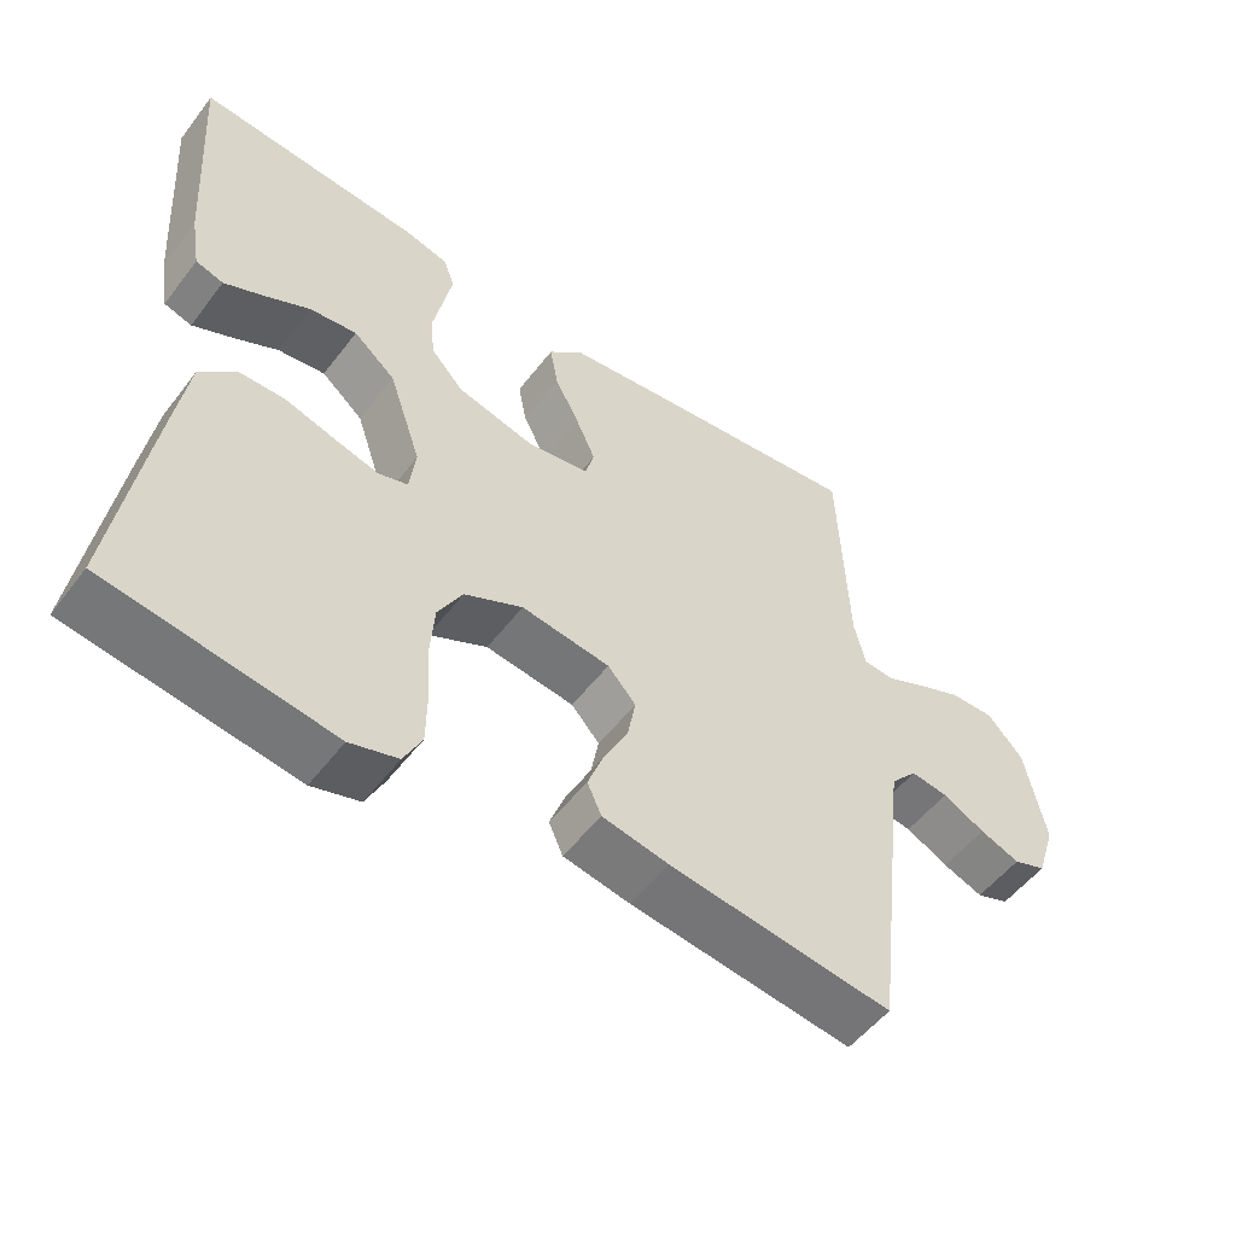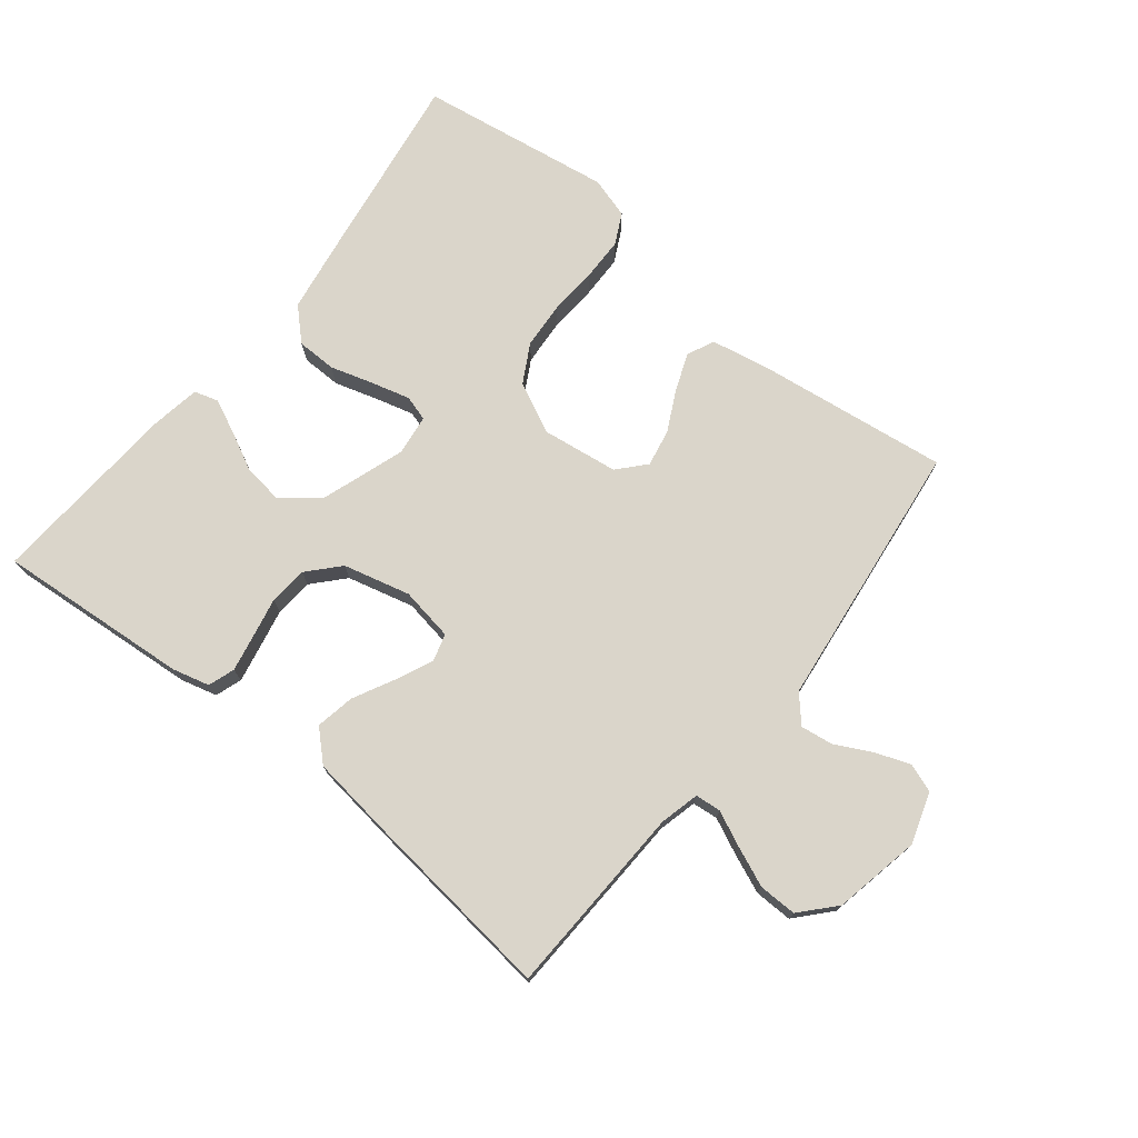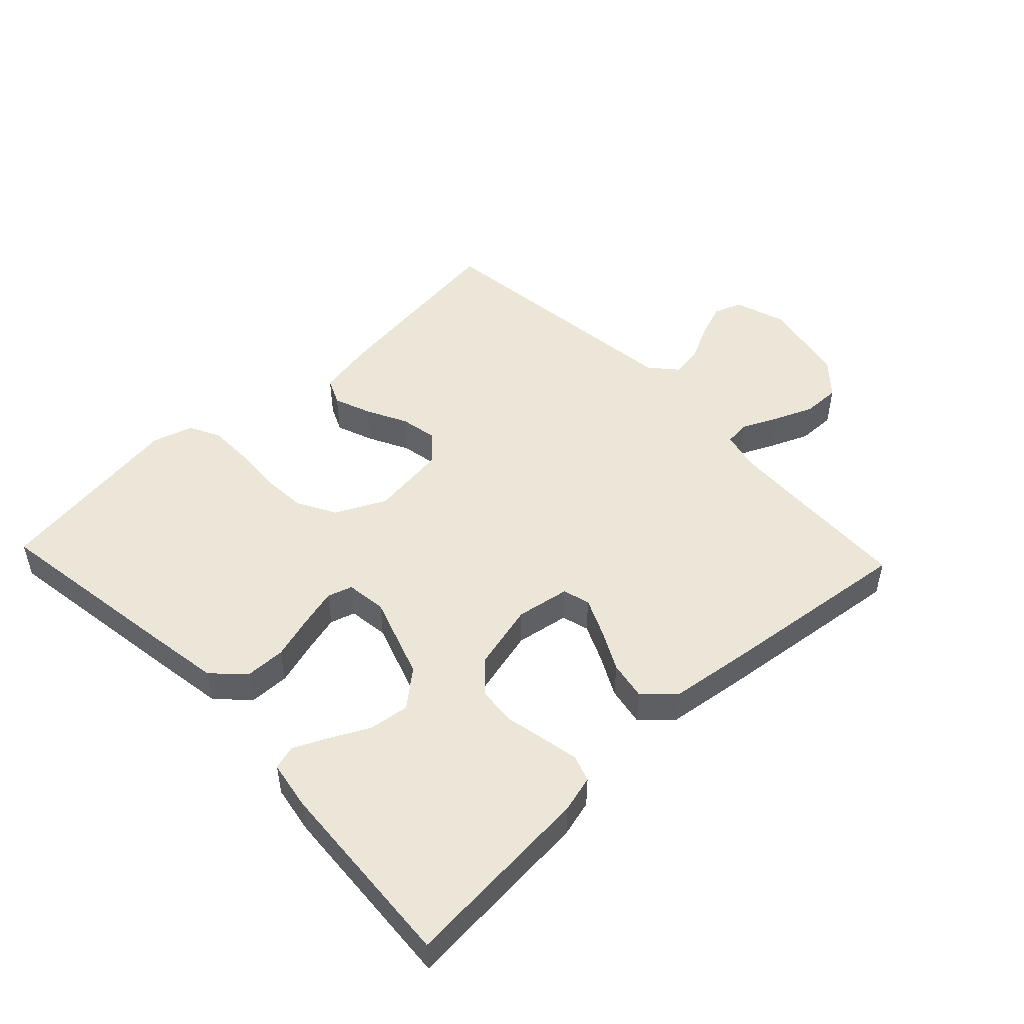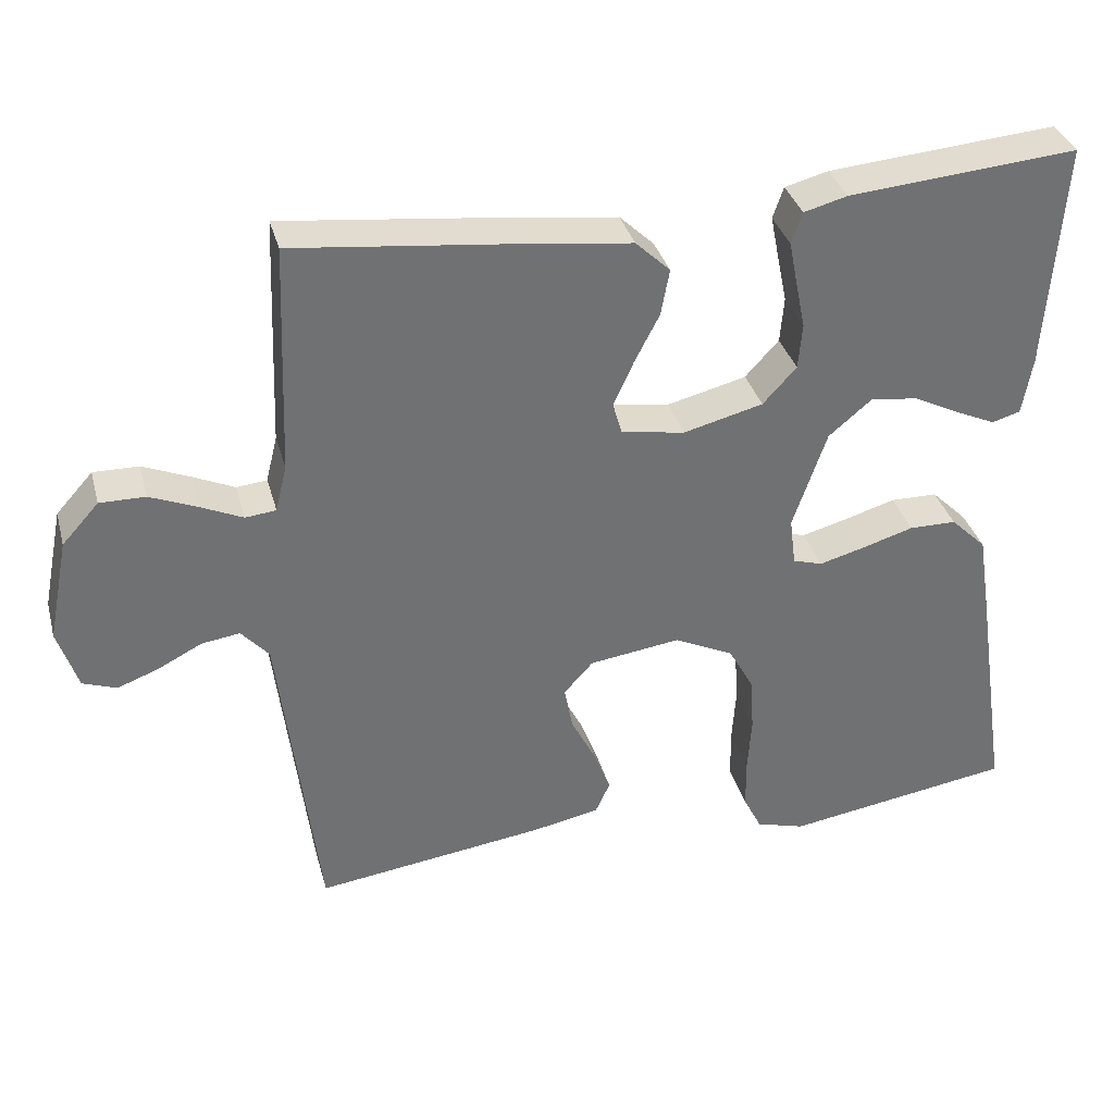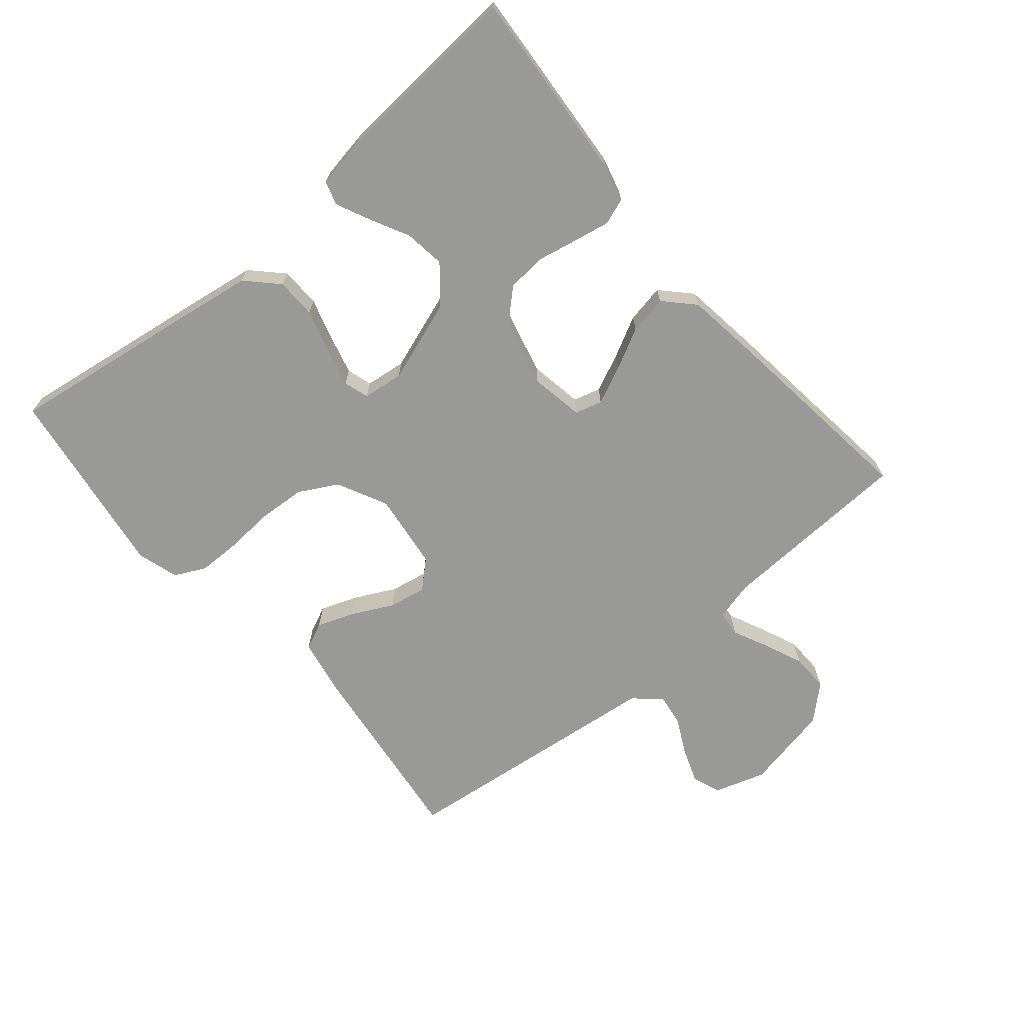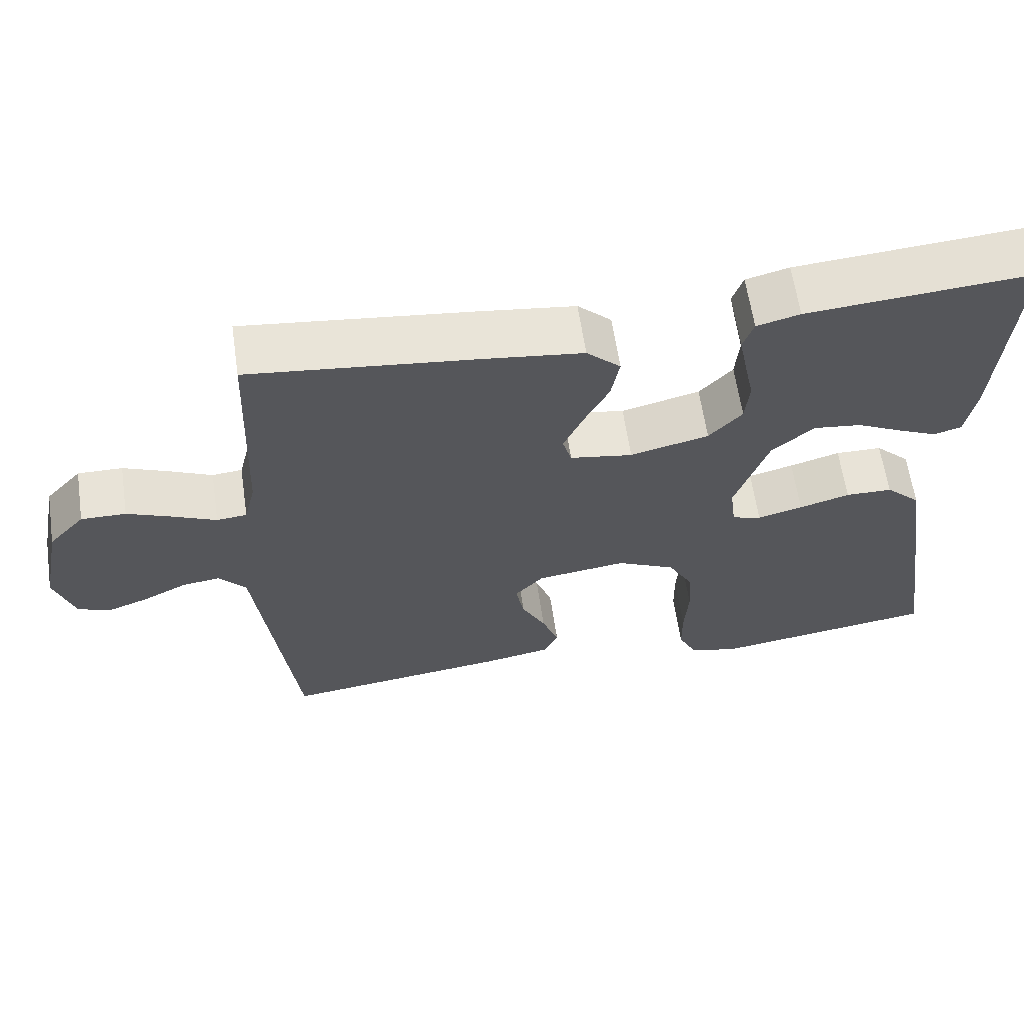
<metadata>
{"format":"obj","ext":"obj","renderer":"f3d","projection":"perspective","resolution":1024,"background":"white","views":[{"elev":-53.0,"azim":-36.5,"up":"+Z"},{"elev":74.2,"azim":38.6,"up":"+Y"},{"elev":49.3,"azim":-43.4,"up":"+Y"},{"elev":35.2,"azim":165.1,"up":"+Z"},{"elev":-68.8,"azim":-49.6,"up":"+Y"},{"elev":62.5,"azim":171.6,"up":"+Z"}]}
</metadata>
<code>
v 0.5 0.07 -0.5
v 0.2 0.07 -0.461
v 0.111 0.07 -0.444
v 0.092 0.07 -0.402
v 0.114 0.07 -0.344
v 0.146 0.07 -0.281
v 0.157 0.07 -0.223
v 0.119 0.07 -0.181
v 0 0.07 -0.165
v -0.078 0.07 -0.203
v -0.111 0.07 -0.263
v -0.116 0.07 -0.336
v -0.111 0.07 -0.412
v -0.112 0.07 -0.478
v -0.136 0.07 -0.526
v -0.2 0.07 -0.545
v -0.5 0.07 -0.5
v -0.455 0.07 -0.2
v -0.437 0.07 -0.086
v -0.39 0.07 -0.04
v -0.328 0.07 -0.039
v -0.261 0.07 -0.059
v -0.201 0.07 -0.075
v -0.162 0.07 -0.063
v -0.154 0.07 0
v -0.198 0.07 0.129
v -0.254 0.07 0.176
v -0.317 0.07 0.168
v -0.378 0.07 0.137
v -0.43 0.07 0.113
v -0.467 0.07 0.124
v -0.48 0.07 0.2
v -0.5 0.07 0.5
v -0.2 0.07 0.476
v -0.143 0.07 0.461
v -0.129 0.07 0.42
v -0.14 0.07 0.364
v -0.153 0.07 0.301
v -0.148 0.07 0.241
v -0.104 0.07 0.193
v 0 0.07 0.167
v 0.083 0.07 0.181
v 0.095 0.07 0.223
v 0.069 0.07 0.281
v 0.036 0.07 0.345
v 0.025 0.07 0.405
v 0.07 0.07 0.448
v 0.2 0.07 0.465
v 0.5 0.07 0.5
v 0.512 0.07 0.2
v 0.527 0.07 0.139
v 0.567 0.07 0.135
v 0.621 0.07 0.16
v 0.683 0.07 0.186
v 0.742 0.07 0.187
v 0.79 0.07 0.134
v 0.817 0.07 0
v 0.791 0.07 -0.08
v 0.747 0.07 -0.096
v 0.693 0.07 -0.076
v 0.636 0.07 -0.047
v 0.586 0.07 -0.04
v 0.55 0.07 -0.081
v 0.536 0.07 -0.2
v 0.5 0 -0.5
v 0.2 0 -0.461
v 0.111 0 -0.444
v 0.092 0 -0.402
v 0.114 0 -0.344
v 0.146 0 -0.281
v 0.157 0 -0.223
v 0.119 0 -0.181
v 0 0 -0.165
v -0.078 0 -0.203
v -0.111 0 -0.263
v -0.116 0 -0.336
v -0.111 0 -0.412
v -0.112 0 -0.478
v -0.136 0 -0.526
v -0.2 0 -0.545
v -0.5 0 -0.5
v -0.455 0 -0.2
v -0.437 0 -0.086
v -0.39 0 -0.04
v -0.328 0 -0.039
v -0.261 0 -0.059
v -0.201 0 -0.075
v -0.162 0 -0.063
v -0.154 0 0
v -0.198 0 0.129
v -0.254 0 0.176
v -0.317 0 0.168
v -0.378 0 0.137
v -0.43 0 0.113
v -0.467 0 0.124
v -0.48 0 0.2
v -0.5 0 0.5
v -0.2 0 0.476
v -0.143 0 0.461
v -0.129 0 0.42
v -0.14 0 0.364
v -0.153 0 0.301
v -0.148 0 0.241
v -0.104 0 0.193
v 0 0 0.167
v 0.083 0 0.181
v 0.095 0 0.223
v 0.069 0 0.281
v 0.036 0 0.345
v 0.025 0 0.405
v 0.07 0 0.448
v 0.2 0 0.465
v 0.5 0 0.5
v 0.512 0 0.2
v 0.527 0 0.139
v 0.567 0 0.135
v 0.621 0 0.16
v 0.683 0 0.186
v 0.742 0 0.187
v 0.79 0 0.134
v 0.817 0 0
v 0.791 0 -0.08
v 0.747 0 -0.096
v 0.693 0 -0.076
v 0.636 0 -0.047
v 0.586 0 -0.04
v 0.55 0 -0.081
v 0.536 0 -0.2
f 63 64 1 2
f 62 63 2 3
f 58 59 60 61
f 56 57 58 61
f 56 61 62
f 52 53 54 55
f 52 55 56 62
f 47 48 49 50
f 47 50 51
f 44 45 46 47
f 43 44 47 51
f 42 43 51
f 41 42 51 52
f 35 36 37 38
f 33 34 35 38
f 33 38 39
f 32 33 39 40
f 28 29 30 31
f 28 31 32
f 27 28 32
f 19 20 21 22
f 19 22 23
f 18 19 23
f 17 18 23 24
f 15 16 17 24
f 12 13 14 15
f 11 12 15 24
f 3 4 5 6
f 52 62 3 6
f 27 32 40 41
f 26 27 41 52
f 25 26 52
f 10 11 24 25
f 9 10 25 52
f 8 9 52
f 7 8 52
f 6 7 52
f 66 65 128 127
f 67 66 127 126
f 125 124 123 122
f 125 122 121 120
f 126 125 120
f 119 118 117 116
f 126 120 119 116
f 114 113 112 111
f 115 114 111
f 111 110 109 108
f 115 111 108 107
f 115 107 106
f 116 115 106 105
f 102 101 100 99
f 102 99 98 97
f 103 102 97
f 104 103 97 96
f 95 94 93 92
f 96 95 92
f 96 92 91
f 86 85 84 83
f 87 86 83
f 87 83 82
f 88 87 82 81
f 88 81 80 79
f 79 78 77 76
f 88 79 76 75
f 70 69 68 67
f 70 67 126 116
f 105 104 96 91
f 116 105 91 90
f 116 90 89
f 89 88 75 74
f 116 89 74 73
f 116 73 72
f 116 72 71
f 116 71 70
f 1 65 66 2
f 2 66 67 3
f 3 67 68 4
f 4 68 69 5
f 5 69 70 6
f 6 70 71 7
f 7 71 72 8
f 8 72 73 9
f 9 73 74 10
f 10 74 75 11
f 11 75 76 12
f 12 76 77 13
f 13 77 78 14
f 14 78 79 15
f 15 79 80 16
f 16 80 81 17
f 17 81 82 18
f 18 82 83 19
f 19 83 84 20
f 20 84 85 21
f 21 85 86 22
f 22 86 87 23
f 23 87 88 24
f 24 88 89 25
f 25 89 90 26
f 26 90 91 27
f 27 91 92 28
f 28 92 93 29
f 29 93 94 30
f 30 94 95 31
f 31 95 96 32
f 32 96 97 33
f 33 97 98 34
f 34 98 99 35
f 35 99 100 36
f 36 100 101 37
f 37 101 102 38
f 38 102 103 39
f 39 103 104 40
f 40 104 105 41
f 41 105 106 42
f 42 106 107 43
f 43 107 108 44
f 44 108 109 45
f 45 109 110 46
f 46 110 111 47
f 47 111 112 48
f 48 112 113 49
f 49 113 114 50
f 50 114 115 51
f 51 115 116 52
f 52 116 117 53
f 53 117 118 54
f 54 118 119 55
f 55 119 120 56
f 56 120 121 57
f 57 121 122 58
f 58 122 123 59
f 59 123 124 60
f 60 124 125 61
f 61 125 126 62
f 62 126 127 63
f 63 127 128 64
f 64 128 65 1

</code>
